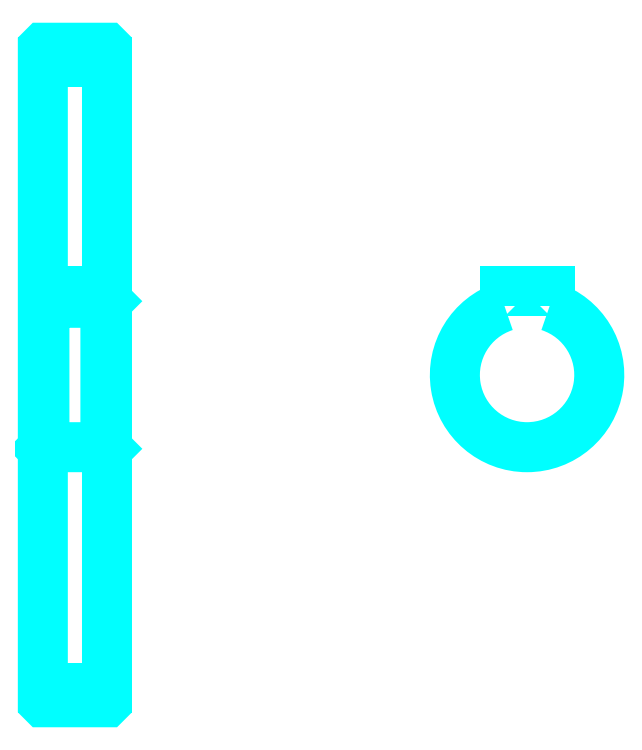
<metadata>
{"format":"dxf","ext":"dxf","renderer":"ezdxf+matplotlib","layout":"modelspace","background":"white","min_lineweight":24,"dpi":150}
</metadata>
<code>
0
SECTION
2
ENTITIES
0
LINE
8
0
10
207.3
20
280.7
30
0
11
227.3
21
280.7
31
0
0
LINE
8
0
10
207.3
20
85.65
30
0
11
227.3
21
85.65
31
0
0
LINE
8
0
10
227.3
20
206.2
30
0
11
226.8
21
205.7
31
0
0
LINE
8
0
10
227.3
20
160.2
30
0
11
226.8
21
160.7
31
0
0
LINE
8
0
10
207.3
20
160.2
30
0
11
207.8
21
160.7
31
0
0
POLYLINE
8
0
66
1
10
0
20
0
30
0
70
2
0
VERTEX
8
0
10
207.3
20
160.2
30
0
70
0
0
VERTEX
8
0
10
207.3
20
81.25
30
0
70
0
0
VERTEX
8
0
10
207.4
20
81.15
30
0
70
0
0
VERTEX
8
0
10
227.2
20
81.15
30
0
70
0
0
VERTEX
8
0
10
227.3
20
81.25
30
0
70
0
0
VERTEX
8
0
10
227.3
20
285.1
30
0
70
0
0
VERTEX
8
0
10
227.2
20
285.2
30
0
70
0
0
VERTEX
8
0
10
207.4
20
285.2
30
0
70
0
0
VERTEX
8
0
10
207.3
20
285.1
30
0
70
0
0
VERTEX
8
0
10
207.3
20
160.2
30
0
70
0
0
SEQEND
8
0
0
POLYLINE
8
0
66
1
10
0
20
0
30
0
70
2
0
VERTEX
8
0
10
207.3
20
206.2
30
0
70
0
0
VERTEX
8
0
10
207.8
20
205.7
30
0
70
0
0
VERTEX
8
0
10
207.8
20
160.7
30
0
70
0
0
VERTEX
8
0
10
226.8
20
160.7
30
0
70
0
0
VERTEX
8
0
10
226.8
20
205.7
30
0
70
0
0
VERTEX
8
0
10
207.8
20
205.7
30
0
70
0
0
SEQEND
8
0
0
ARC
8
0
10
358.2
20
183.2
30
0
40
22.5
50
108.1
51
71.87
0
POLYLINE
8
0
66
1
10
0
20
0
30
0
70
2
0
VERTEX
8
0
10
365.2
20
204.5
30
0
70
0
0
VERTEX
8
0
10
365.2
20
209.5
30
0
70
0
0
VERTEX
8
0
10
351.2
20
209.5
30
0
70
0
0
VERTEX
8
0
10
351.2
20
204.5
30
0
70
0
0
SEQEND
8
0
0
LINE
8
0
10
207.3
20
209.5
30
0
11
227.3
21
209.5
31
0
0
ENDSEC
0
EOF

</code>
